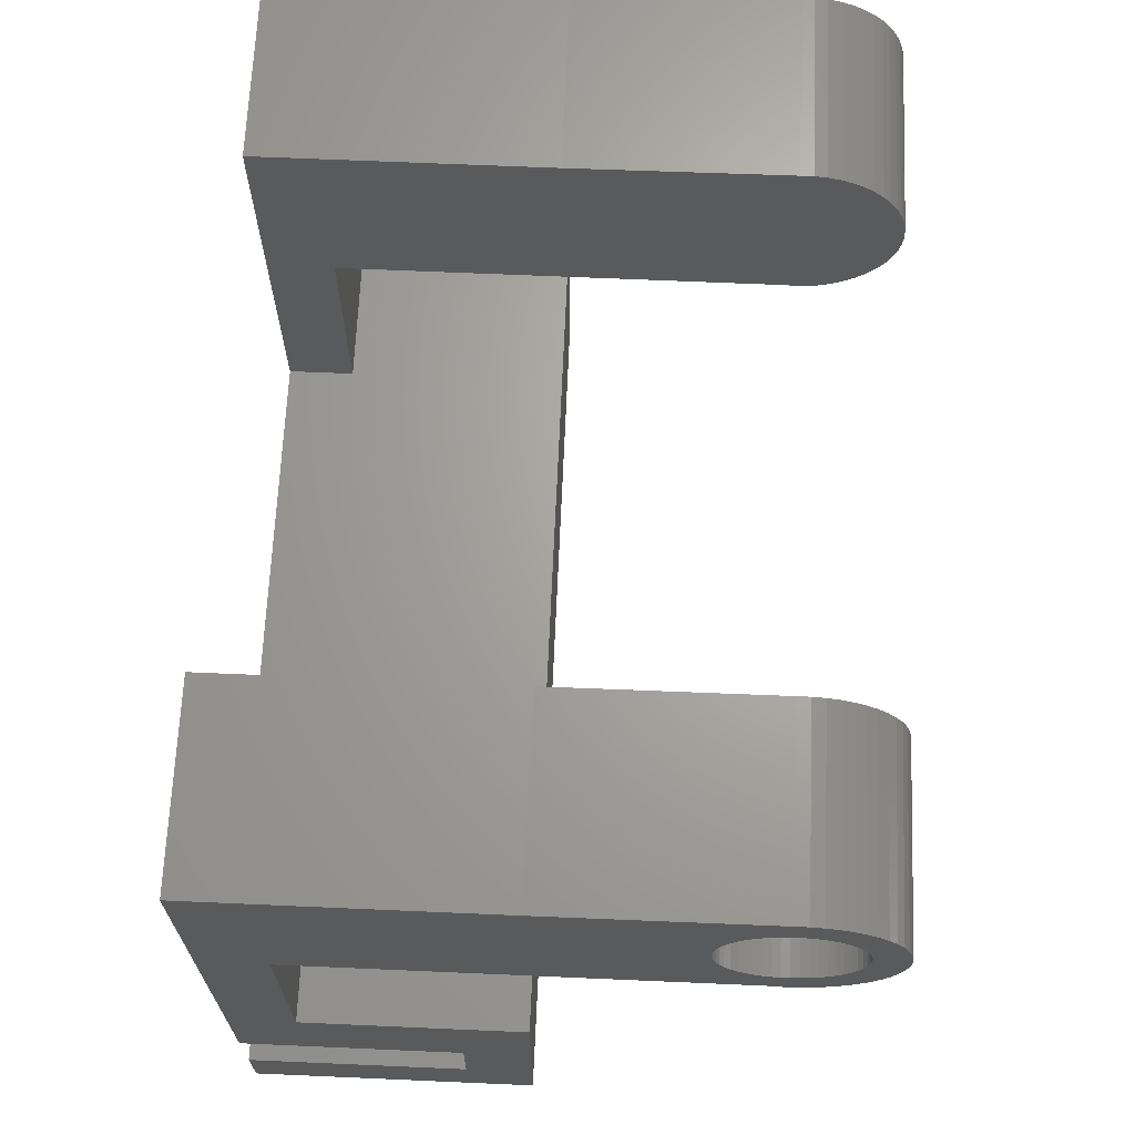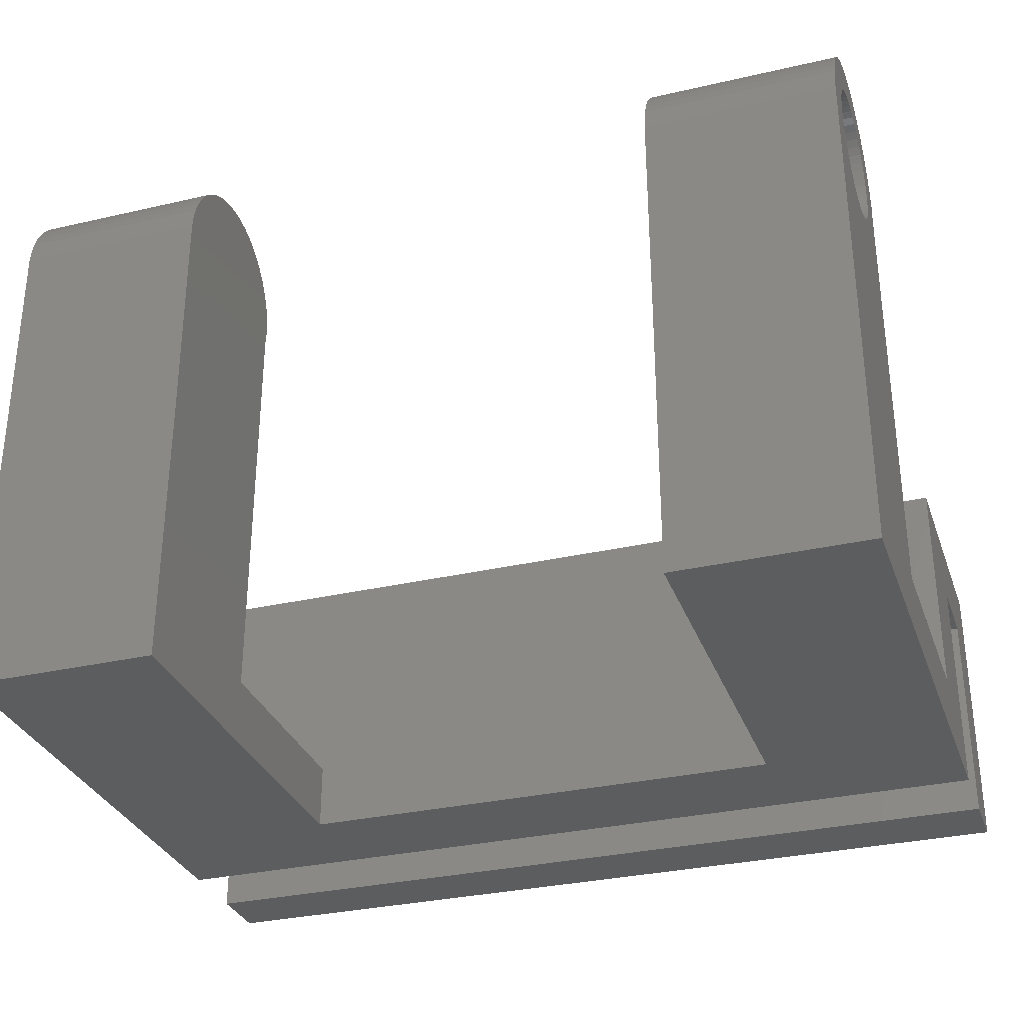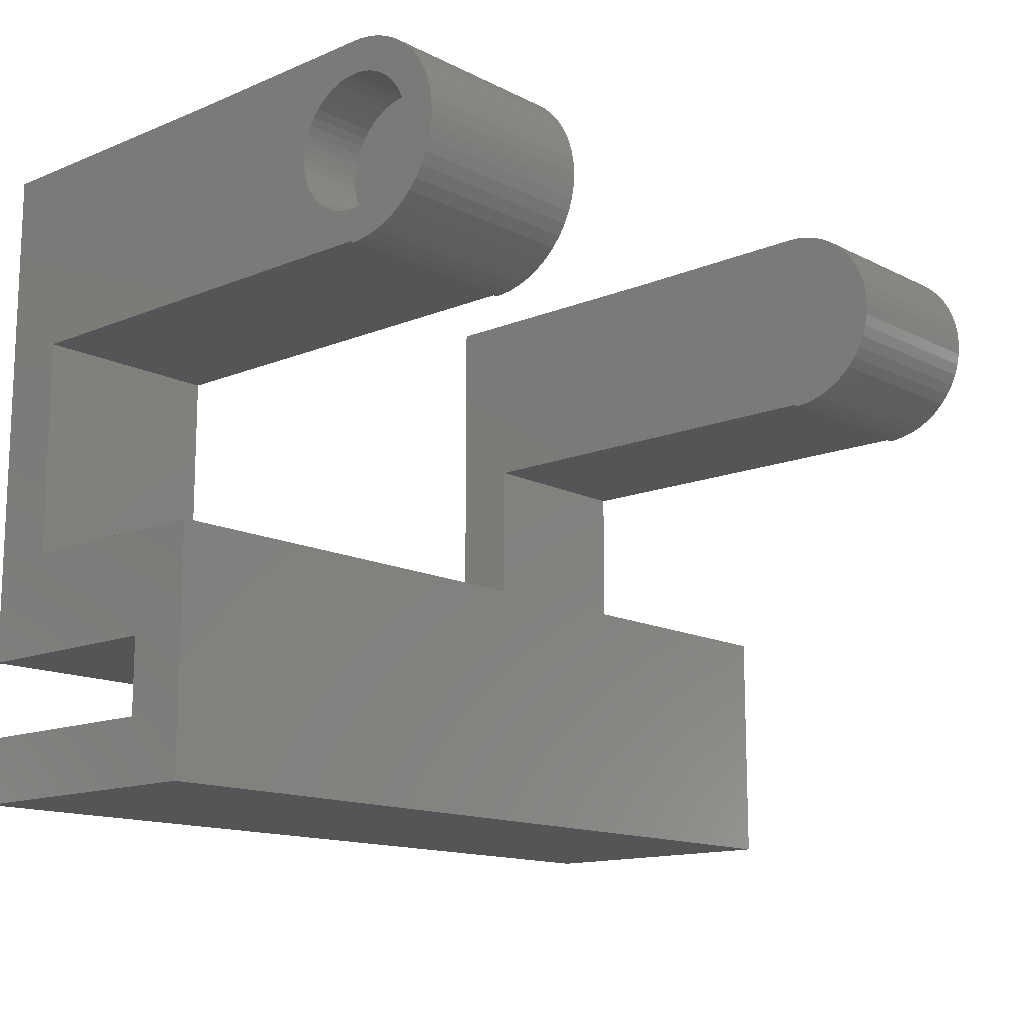
<metadata>
{"format":"stl","ext":"stl","renderer":"f3d","projection":"perspective","resolution":1024,"background":"white","views":[{"elev":66.8,"azim":-87.5,"up":"+Y"},{"elev":-31.6,"azim":-161.9,"up":"+Z"},{"elev":-14.0,"azim":-47.9,"up":"+Y"}]}
</metadata>
<code>
# stl→obj: 344 verts, 684 faces
v -20 -9.8 1
v 20 -21 1
v 20 -9.8 1
v -20 -21 1
v 11.25 0.8005 13.41
v 20 1.133 13.87
v 11.25 1.133 13.87
v 20 0.8005 13.41
v 11.25 0.1089 11
v 20 0.1089 11.28
v 11.25 0.1089 11.28
v 20 0.1089 11
v 20 8.88 12.39
v 11.25 8.672 12.92
v 20 8.672 12.92
v 11.25 8.88 12.39
v 20 -14.5 -2.01
v 20 -9.8 -9
v 20 -18 -2.01
v 20 -21 -12
v 20 -18 -12
v 20 1.606 11.19
v 20 0.1797 11.84
v 20 0.2 11
v 20 9.02 11.84
v 20 7.547 11.56
v 20 7.594 11.19
v 20 8.067 13.87
v 20 7.453 11.93
v 20 7.314 12.28
v 20 6.654 13.19
v 20 7.68 14.28
v 20 7.245 14.64
v 20 7.133 12.61
v 20 6.912 12.91
v 20 6.363 13.43
v 20 6.768 14.94
v 20 6.045 13.63
v 20 6.257 15.18
v 20 5.704 13.79
v 20 5.719 15.36
v 20 5.346 13.91
v 20 5.164 15.46
v 20 4.976 13.98
v 20 4.6 15.5
v 20 4.6 14
v 20 4.224 13.98
v 20 4.036 15.46
v 20 3.854 13.91
v 20 3.481 15.36
v 20 3.496 13.79
v 20 2.943 15.18
v 20 3.155 13.63
v 20 2.432 14.94
v 20 2.837 13.43
v 20 1.955 14.64
v 20 2.546 13.19
v 20 1.52 14.28
v 20 2.288 12.91
v 20 2.067 12.61
v 20 1.886 12.28
v 20 0.5283 12.92
v 20 1.747 11.93
v 20 9.091 11.28
v 20 9.091 10.72
v 20 7.133 9.393
v 20 7.314 9.723
v 20 8.399 13.41
v 20 7.594 10.81
v 20 7.547 10.44
v 20 7.453 10.07
v 20 6.912 9.088
v 20 9 1
v 20 6.654 8.813
v 20 6.363 8.573
v 20 6.045 8.371
v 20 5.704 8.211
v 20 5.346 8.094
v 20 4.976 8.024
v 20 4.6 8
v 20 4.224 8.024
v 20 3.854 8.094
v 20 3.496 8.211
v 20 0.2 -9
v 20 3.155 8.371
v 20 2.837 8.573
v 20 2.546 8.813
v 20 2.288 9.088
v 20 2.067 9.393
v 20 1.886 9.723
v 20 1.747 10.07
v 20 0.3202 12.39
v 20 1.653 11.56
v 20 1.606 10.81
v 20 1.653 10.44
v 20 9 -12
v 20 -14.5 -12
v 11.25 0.1797 11.84
v 11.25 0.3202 12.39
v 11.25 9.091 11.28
v 11.25 9.091 10.72
v 11.25 9 1
v 11.25 6.257 15.18
v 11.25 5.719 15.36
v 11.25 1.52 14.28
v 11.25 5.164 15.46
v 11.25 4.6 15.5
v 11.25 6.768 14.94
v 11.25 7.245 14.64
v 11.25 0.5283 12.92
v 11.25 1.955 14.64
v 11.25 2.943 15.18
v 11.25 2.432 14.94
v 11.25 9.02 11.84
v 11.25 4.036 15.46
v 11.25 3.481 15.36
v 11.25 8.067 13.87
v 11.25 8.399 13.41
v 11.25 7.68 14.28
v 17.01 4.976 8.024
v 17.01 4.6 8
v 17.01 4.6 14
v 17.01 4.976 13.98
v 17.01 1.606 11.19
v 17.01 1.606 10.81
v 17.01 2.288 9.088
v 17.01 2.546 8.813
v 17.01 6.912 12.91
v 17.01 6.654 13.19
v 17.01 7.453 11.93
v 17.01 7.314 12.28
v 17.01 5.346 8.094
v 17.01 7.453 10.07
v 17.01 7.547 10.44
v 17.01 6.912 9.088
v 17.01 7.133 9.393
v 17.01 5.704 13.79
v 17.01 6.045 13.63
v 17.01 6.363 13.43
v 17.01 5.346 13.91
v 17.01 7.133 12.61
v 17.01 7.594 11.19
v 17.01 7.547 11.56
v 17.01 1.653 10.44
v 17.01 5.704 8.211
v 17.01 6.654 8.813
v 17.01 6.363 8.573
v 17.01 6.045 8.371
v 17.01 7.594 10.81
v 17.01 7.314 9.723
v 17.01 4.224 8.024
v 17.01 3.854 8.094
v 17.01 2.546 13.19
v 17.01 2.288 12.91
v 17.01 1.886 9.723
v 17.01 2.067 9.393
v 17.01 4.224 13.98
v 17.01 3.854 13.91
v 17.01 3.496 13.79
v 17.01 3.496 8.211
v 17.01 3.155 13.63
v 17.01 3.155 8.371
v 17.01 2.837 13.43
v 17.01 2.837 8.573
v 17.01 2.067 12.61
v 17.01 1.886 12.28
v 17.01 1.747 11.93
v 17.01 1.747 10.07
v 17.01 1.653 11.56
v -20 -18 -12
v -20 -21 -12
v -20 -18 -2.01
v -20 0.2 -9
v -20 9 1
v -20 9 -12
v -20 7.314 9.723
v -20 8.88 12.39
v -20 7.547 10.44
v -20 7.453 10.07
v -20 7.594 11.19
v -20 7.594 10.81
v -20 7.453 11.93
v -20 7.547 11.56
v -20 8.672 12.92
v -20 7.133 9.393
v -20 6.912 9.088
v -20 6.654 8.813
v -20 6.363 8.573
v -20 6.045 8.371
v -20 5.704 8.211
v -20 5.346 8.094
v -20 3.496 8.211
v -20 4.976 8.024
v -20 4.6 8
v -20 4.224 8.024
v -20 3.854 8.094
v -20 3.155 8.371
v -20 2.837 8.573
v -20 2.546 8.813
v -20 2.288 9.088
v -20 0.2 11
v -20 2.067 9.393
v -20 1.606 11.19
v -20 1.606 10.81
v -20 1.133 13.87
v -20 1.52 14.28
v -20 1.653 10.44
v -20 0.8005 13.41
v -20 1.747 10.07
v -20 0.5283 12.92
v -20 1.886 9.723
v -20 0.1089 11.28
v -20 -14.5 -12
v -20 -9.8 -9
v -20 -14.5 -2.01
v -20 9.091 10.72
v -20 9.02 11.84
v -20 9.091 11.28
v -20 7.314 12.28
v -20 8.399 13.41
v -20 7.133 12.61
v -20 8.067 13.87
v -20 6.912 12.91
v -20 7.68 14.28
v -20 6.654 13.19
v -20 7.245 14.64
v -20 6.363 13.43
v -20 6.768 14.94
v -20 6.045 13.63
v -20 6.257 15.18
v -20 5.704 13.79
v -20 5.719 15.36
v -20 5.346 13.91
v -20 5.164 15.46
v -20 4.976 13.98
v -20 4.6 14
v -20 4.6 15.5
v -20 4.224 13.98
v -20 4.036 15.46
v -20 3.854 13.91
v -20 3.481 15.36
v -20 3.496 13.79
v -20 2.943 15.18
v -20 3.155 13.63
v -20 2.432 14.94
v -20 2.837 13.43
v -20 1.955 14.64
v -20 2.546 13.19
v -20 2.288 12.91
v -20 2.067 12.61
v -20 1.886 12.28
v -20 1.747 11.93
v -20 1.653 11.56
v -20 0.3202 12.39
v -20 0.1797 11.84
v -20 0.1089 11
v -11.25 0.8005 13.41
v -11.25 0.5283 12.92
v -11.25 1.52 14.28
v -11.25 1.133 13.87
v -11.25 0.1089 11.28
v -11.25 0.1089 11
v -11.25 9.091 11.28
v -11.25 9.02 11.84
v -11.25 0.1797 11.84
v -11.25 9.091 10.72
v -11.25 9 1
v -11.25 0.3202 12.39
v -11.25 8.067 13.87
v -11.25 7.68 14.28
v -11.25 1.955 14.64
v -11.25 2.432 14.94
v -11.25 4.036 15.46
v -11.25 4.6 15.5
v -11.25 5.719 15.36
v -11.25 6.257 15.18
v -11.25 5.164 15.46
v -11.25 7.245 14.64
v -11.25 8.672 12.92
v -11.25 8.399 13.41
v -11.25 8.88 12.39
v -11.25 2.943 15.18
v -11.25 3.481 15.36
v -11.25 6.768 14.94
v -17.01 4.6 8
v -17.01 4.976 8.024
v -17.01 4.976 13.98
v -17.01 4.6 14
v -17.01 7.594 11.19
v -17.01 7.594 10.81
v -17.01 1.606 10.81
v -17.01 1.606 11.19
v -17.01 2.546 8.813
v -17.01 2.288 9.088
v -17.01 6.654 13.19
v -17.01 6.912 12.91
v -17.01 7.314 12.28
v -17.01 7.453 11.93
v -17.01 5.346 8.094
v -17.01 7.453 10.07
v -17.01 7.314 9.723
v -17.01 7.547 10.44
v -17.01 7.133 9.393
v -17.01 6.912 9.088
v -17.01 6.045 13.63
v -17.01 5.704 13.79
v -17.01 6.363 13.43
v -17.01 5.346 13.91
v -17.01 7.133 12.61
v -17.01 7.547 11.56
v -17.01 1.653 10.44
v -17.01 1.886 9.723
v -17.01 1.747 10.07
v -17.01 5.704 8.211
v -17.01 6.654 8.813
v -17.01 6.045 8.371
v -17.01 6.363 8.573
v -17.01 4.224 8.024
v -17.01 3.854 8.094
v -17.01 2.288 12.91
v -17.01 2.546 13.19
v -17.01 4.224 13.98
v -17.01 3.854 13.91
v -17.01 3.496 8.211
v -17.01 3.496 13.79
v -17.01 3.155 8.371
v -17.01 3.155 13.63
v -17.01 2.837 8.573
v -17.01 2.837 13.43
v -17.01 2.067 9.393
v -17.01 2.067 12.61
v -17.01 1.886 12.28
v -17.01 1.747 11.93
v -17.01 1.653 11.56
v 11.25 9 -12
v -11.25 9 -12
v 11.25 -9.8 -12
v -11.25 -9.8 -12
v -11.25 0.2 11
v 11.25 0.2 11
v -11.25 0.2 -9
v 11.25 0.2 -9
v -11.25 -9.8 -9
v 11.25 -9.8 -9
f 1 2 3
f 2 1 4
f 5 6 7
f 6 5 8
f 9 10 11
f 10 9 12
f 13 14 15
f 14 13 16
f 3 17 18
f 2 17 3
f 17 2 19
f 20 19 2
f 19 20 21
f 10 22 23
f 22 10 24
f 24 10 12
f 25 26 27
f 28 29 26
f 28 30 29
f 31 32 33
f 28 34 30
f 28 35 34
f 36 33 37
f 32 31 35
f 33 36 31
f 38 37 39
f 37 38 36
f 40 39 41
f 39 40 38
f 41 42 40
f 43 42 41
f 43 44 42
f 45 44 43
f 45 46 44
f 45 47 46
f 48 47 45
f 48 49 47
f 50 49 48
f 49 50 51
f 52 51 50
f 51 52 53
f 54 53 52
f 53 54 55
f 56 55 54
f 55 56 57
f 58 57 56
f 57 58 59
f 6 59 58
f 59 6 60
f 8 60 6
f 60 8 61
f 61 62 63
f 62 61 8
f 27 64 25
f 64 27 65
f 26 25 13
f 66 65 67
f 26 13 15
f 26 15 68
f 26 68 28
f 35 28 32
f 65 27 69
f 65 69 70
f 65 70 71
f 65 71 67
f 72 65 66
f 65 72 73
f 74 73 72
f 75 73 74
f 76 73 75
f 77 73 76
f 78 73 77
f 79 73 78
f 80 73 79
f 81 73 80
f 82 73 81
f 83 73 82
f 73 83 84
f 84 83 85
f 84 85 86
f 84 86 87
f 84 87 88
f 24 88 89
f 24 89 90
f 24 90 91
f 92 63 62
f 63 92 93
f 23 93 92
f 23 22 93
f 22 24 94
f 94 24 95
f 95 24 91
f 88 24 84
f 73 84 96
f 97 84 18
f 84 97 96
f 97 18 17
f 98 92 99
f 92 98 23
f 65 100 64
f 100 65 101
f 73 101 65
f 101 73 102
f 103 41 39
f 41 103 104
f 11 23 98
f 23 11 10
f 7 58 105
f 58 7 6
f 106 45 43
f 45 106 107
f 108 39 37
f 39 108 103
f 109 37 33
f 37 109 108
f 99 62 110
f 62 99 92
f 110 8 5
f 8 110 62
f 111 58 56
f 58 111 105
f 112 54 52
f 54 112 113
f 25 16 13
f 16 25 114
f 64 114 25
f 114 64 100
f 115 50 48
f 50 115 116
f 104 43 41
f 43 104 106
f 68 117 28
f 117 68 118
f 15 118 68
f 118 15 14
f 119 33 32
f 33 119 109
f 113 56 54
f 56 113 111
f 116 52 50
f 52 116 112
f 107 48 45
f 48 107 115
f 28 119 32
f 119 28 117
f 120 80 79
f 80 120 121
f 122 44 46
f 44 122 123
f 94 124 22
f 124 94 125
f 87 126 88
f 126 87 127
f 128 31 129
f 31 128 35
f 130 30 131
f 30 130 29
f 132 79 78
f 79 132 120
f 133 70 134
f 70 133 71
f 135 66 136
f 66 135 72
f 137 38 40
f 38 137 138
f 139 31 36
f 31 139 129
f 140 40 42
f 40 140 137
f 131 34 141
f 34 131 30
f 142 26 143
f 26 142 27
f 95 125 94
f 125 95 144
f 145 78 77
f 78 145 132
f 146 72 135
f 72 146 74
f 147 76 75
f 76 147 148
f 134 69 149
f 69 134 70
f 136 67 150
f 67 136 66
f 138 36 38
f 36 138 139
f 123 42 44
f 42 123 140
f 141 35 128
f 35 141 34
f 143 29 130
f 29 143 26
f 121 81 80
f 81 121 151
f 151 82 81
f 82 151 152
f 59 153 57
f 153 59 154
f 89 155 90
f 155 89 156
f 143 149 142
f 143 134 149
f 130 134 143
f 130 133 134
f 131 133 130
f 131 150 133
f 141 150 131
f 141 136 150
f 128 136 141
f 128 135 136
f 129 135 128
f 129 146 135
f 139 146 129
f 139 147 146
f 138 147 139
f 138 148 147
f 137 148 138
f 137 145 148
f 140 145 137
f 140 132 145
f 123 132 140
f 123 120 132
f 122 120 123
f 122 121 120
f 157 121 122
f 157 151 121
f 158 151 157
f 158 152 151
f 159 152 158
f 159 160 152
f 161 160 159
f 161 162 160
f 163 162 161
f 163 164 162
f 153 164 163
f 153 127 164
f 154 127 153
f 154 126 127
f 165 126 154
f 165 156 126
f 166 156 165
f 166 155 156
f 167 155 166
f 167 168 155
f 169 168 167
f 169 144 168
f 124 144 169
f 144 124 125
f 148 77 76
f 77 148 145
f 146 75 74
f 75 146 147
f 149 27 142
f 27 149 69
f 150 71 133
f 71 150 67
f 164 87 86
f 87 164 127
f 160 85 83
f 85 160 162
f 61 165 60
f 165 61 166
f 161 51 53
f 51 161 159
f 153 55 57
f 55 153 163
f 159 49 51
f 49 159 158
f 88 156 89
f 156 88 126
f 90 168 91
f 168 90 155
f 91 144 95
f 144 91 168
f 162 86 85
f 86 162 164
f 152 83 82
f 83 152 160
f 22 169 93
f 169 22 124
f 60 154 59
f 154 60 165
f 163 53 55
f 53 163 161
f 158 47 49
f 47 158 157
f 157 46 47
f 46 157 122
f 93 167 63
f 167 93 169
f 63 166 61
f 166 63 167
f 170 171 172
f 173 174 175
f 174 176 177
f 178 177 179
f 180 177 181
f 182 177 183
f 177 182 184
f 183 177 180
f 181 177 178
f 177 176 179
f 174 185 176
f 174 186 185
f 174 187 186
f 174 188 187
f 174 189 188
f 174 190 189
f 174 191 190
f 192 174 173
f 174 193 191
f 174 194 193
f 174 195 194
f 174 196 195
f 174 192 196
f 192 173 197
f 197 173 198
f 198 173 199
f 199 173 200
f 201 200 173
f 200 201 202
f 201 203 204
f 203 205 206
f 201 204 207
f 203 208 205
f 201 207 209
f 203 210 208
f 202 201 211
f 203 201 212
f 211 201 209
f 213 173 175
f 173 213 214
f 215 214 213
f 214 215 1
f 4 215 172
f 215 4 1
f 4 172 171
f 216 217 218
f 177 216 174
f 216 177 217
f 219 184 182
f 184 219 220
f 221 220 219
f 220 221 222
f 223 222 221
f 222 223 224
f 225 224 223
f 224 225 226
f 227 226 225
f 226 227 228
f 229 228 227
f 228 229 230
f 231 230 229
f 230 231 232
f 233 232 231
f 233 234 232
f 235 234 233
f 236 234 235
f 236 237 234
f 238 237 236
f 238 239 237
f 240 239 238
f 241 240 242
f 240 241 239
f 243 242 244
f 242 243 241
f 245 244 246
f 247 246 248
f 244 245 243
f 206 248 249
f 206 249 250
f 246 247 245
f 206 250 251
f 206 251 252
f 206 252 253
f 206 253 203
f 248 206 247
f 203 254 210
f 203 255 254
f 212 201 256
f 203 212 255
f 210 257 208
f 257 210 258
f 205 259 206
f 259 205 260
f 256 261 212
f 261 256 262
f 263 217 264
f 217 263 218
f 212 265 255
f 265 212 261
f 266 218 263
f 218 266 216
f 267 216 266
f 216 267 174
f 254 258 210
f 258 254 268
f 208 260 205
f 260 208 257
f 255 268 254
f 268 255 265
f 269 224 270
f 224 269 222
f 245 271 272
f 271 245 247
f 237 273 274
f 273 237 239
f 230 275 276
f 275 230 232
f 232 277 275
f 277 232 234
f 224 278 270
f 278 224 226
f 279 220 280
f 220 279 184
f 281 184 279
f 184 281 177
f 264 177 281
f 177 264 217
f 247 259 271
f 259 247 206
f 241 282 283
f 282 241 243
f 243 272 282
f 272 243 245
f 239 283 273
f 283 239 241
f 234 274 277
f 274 234 237
f 226 284 278
f 284 226 228
f 228 276 284
f 276 228 230
f 280 222 269
f 222 280 220
f 193 285 286
f 285 193 194
f 236 287 288
f 287 236 235
f 181 289 180
f 289 181 290
f 291 203 292
f 203 291 204
f 293 200 294
f 200 293 199
f 223 295 225
f 295 223 296
f 182 297 219
f 297 182 298
f 191 286 299
f 286 191 193
f 176 300 179
f 300 176 301
f 179 302 178
f 302 179 300
f 186 303 185
f 303 186 304
f 231 305 306
f 305 231 229
f 227 295 307
f 295 227 225
f 233 306 308
f 306 233 231
f 219 309 221
f 309 219 297
f 180 310 183
f 310 180 289
f 311 204 291
f 204 311 207
f 312 209 313
f 209 312 211
f 190 299 314
f 299 190 191
f 187 304 186
f 304 187 315
f 188 316 317
f 316 188 189
f 178 290 181
f 290 178 302
f 185 301 176
f 301 185 303
f 229 307 305
f 307 229 227
f 235 308 287
f 308 235 233
f 221 296 223
f 296 221 309
f 183 298 182
f 298 183 310
f 194 318 285
f 318 194 195
f 195 319 318
f 319 195 196
f 320 248 321
f 248 320 249
f 302 289 290
f 302 310 289
f 300 310 302
f 300 298 310
f 301 298 300
f 301 297 298
f 303 297 301
f 303 309 297
f 304 309 303
f 304 296 309
f 315 296 304
f 315 295 296
f 317 295 315
f 317 307 295
f 316 307 317
f 316 305 307
f 314 305 316
f 314 306 305
f 299 306 314
f 299 308 306
f 286 308 299
f 286 287 308
f 285 287 286
f 285 288 287
f 318 288 285
f 318 322 288
f 319 322 318
f 319 323 322
f 324 323 319
f 324 325 323
f 326 325 324
f 326 327 325
f 328 327 326
f 328 329 327
f 293 329 328
f 293 321 329
f 294 321 293
f 294 320 321
f 330 320 294
f 330 331 320
f 312 331 330
f 312 332 331
f 313 332 312
f 313 333 332
f 311 333 313
f 311 334 333
f 291 334 311
f 334 291 292
f 330 211 312
f 211 330 202
f 189 314 316
f 314 189 190
f 187 317 315
f 317 187 188
f 192 326 324
f 326 192 197
f 332 250 331
f 250 332 251
f 331 249 320
f 249 331 250
f 244 325 327
f 325 244 242
f 248 329 321
f 329 248 246
f 242 323 325
f 323 242 240
f 294 202 330
f 202 294 200
f 313 207 311
f 207 313 209
f 197 328 326
f 328 197 198
f 198 293 328
f 293 198 199
f 196 324 319
f 324 196 192
f 292 253 334
f 253 292 203
f 333 251 332
f 251 333 252
f 246 327 329
f 327 246 244
f 240 322 323
f 322 240 238
f 238 288 322
f 288 238 236
f 334 252 333
f 252 334 253
f 96 102 73
f 102 96 335
f 336 174 267
f 174 336 175
f 97 337 96
f 97 338 337
f 213 338 97
f 175 338 213
f 338 175 336
f 96 337 335
f 171 21 20
f 21 171 170
f 171 2 4
f 2 171 20
f 172 17 19
f 17 172 215
f 213 17 215
f 17 213 97
f 21 172 19
f 172 21 170
f 256 339 262
f 339 256 201
f 9 24 12
f 24 9 340
f 173 339 201
f 339 173 341
f 342 24 340
f 24 342 84
f 173 343 341
f 343 173 214
f 342 18 84
f 18 342 344
f 337 343 344
f 343 337 338
f 344 3 18
f 3 344 1
f 343 1 344
f 1 343 214
f 265 339 268
f 261 339 265
f 339 261 262
f 264 266 263
f 339 266 264
f 339 264 281
f 266 339 267
f 339 281 279
f 339 279 280
f 339 280 269
f 339 269 270
f 339 270 278
f 339 278 284
f 339 284 276
f 339 276 275
f 339 275 277
f 339 277 274
f 339 274 273
f 339 273 283
f 339 283 282
f 339 282 272
f 339 272 271
f 339 271 259
f 339 259 260
f 339 260 257
f 339 257 258
f 339 258 268
f 267 339 341
f 267 341 336
f 338 341 343
f 341 338 336
f 342 102 335
f 340 102 342
f 102 340 16
f 16 340 14
f 14 340 118
f 117 340 119
f 119 340 109
f 109 340 108
f 108 340 103
f 103 340 104
f 104 340 106
f 106 340 107
f 107 340 115
f 115 340 116
f 116 340 112
f 112 340 113
f 113 340 111
f 111 340 105
f 105 340 7
f 7 340 5
f 5 340 110
f 118 340 117
f 337 342 335
f 342 337 344
f 101 114 100
f 16 101 102
f 101 16 114
f 110 340 99
f 340 98 99
f 11 340 9
f 340 11 98

</code>
